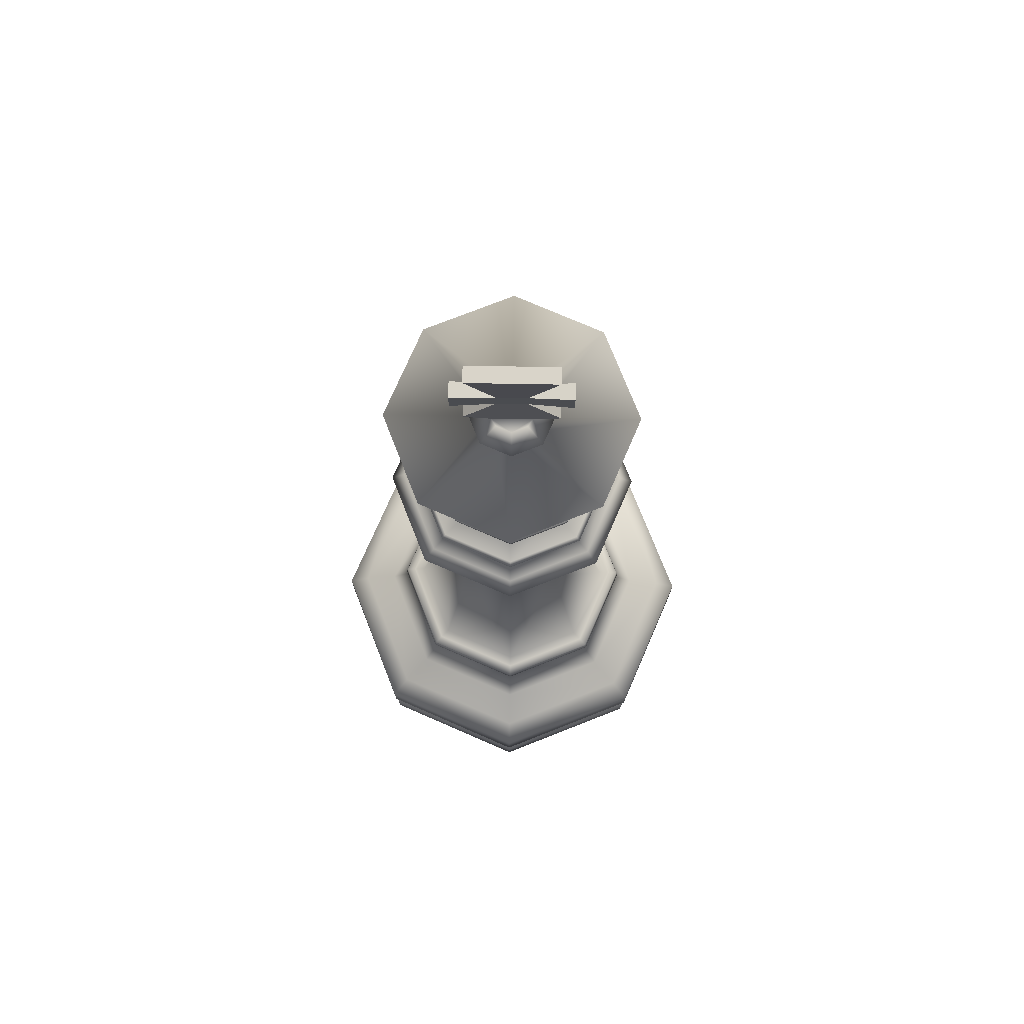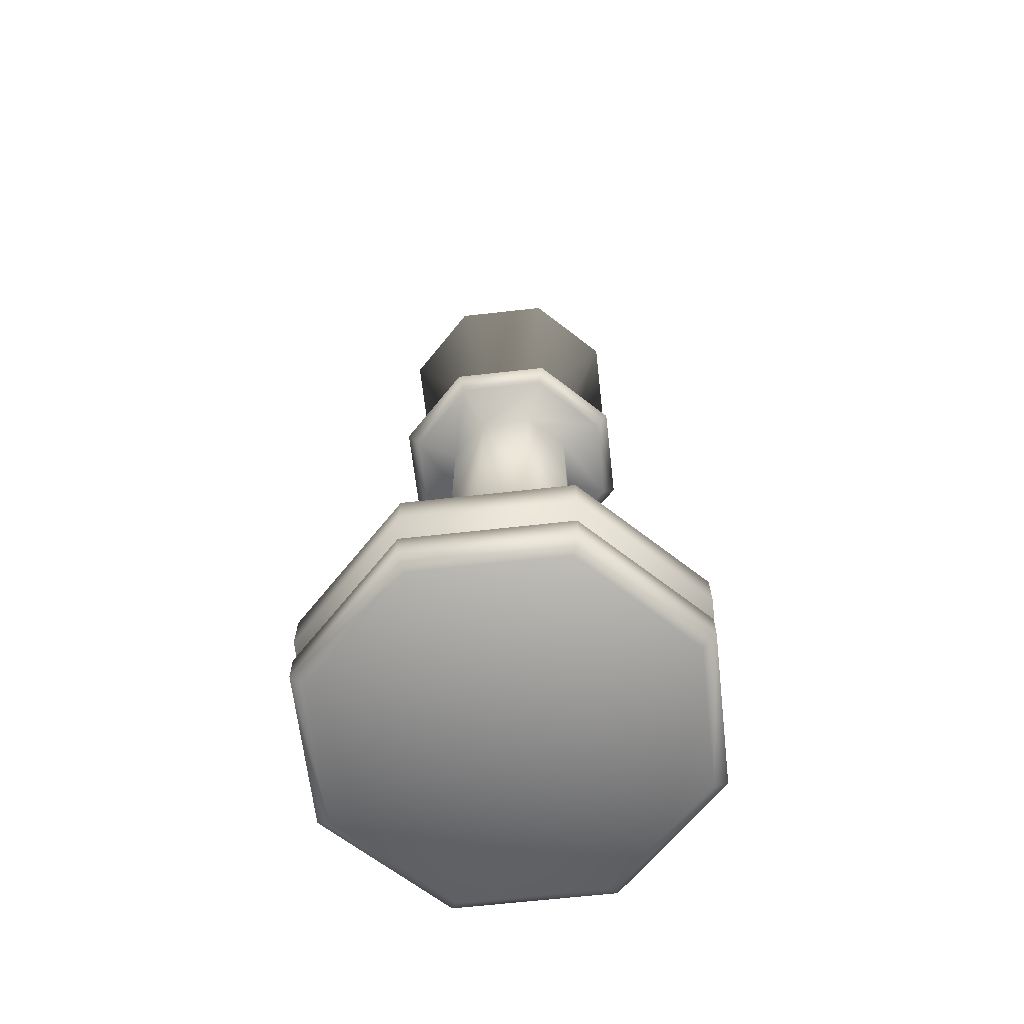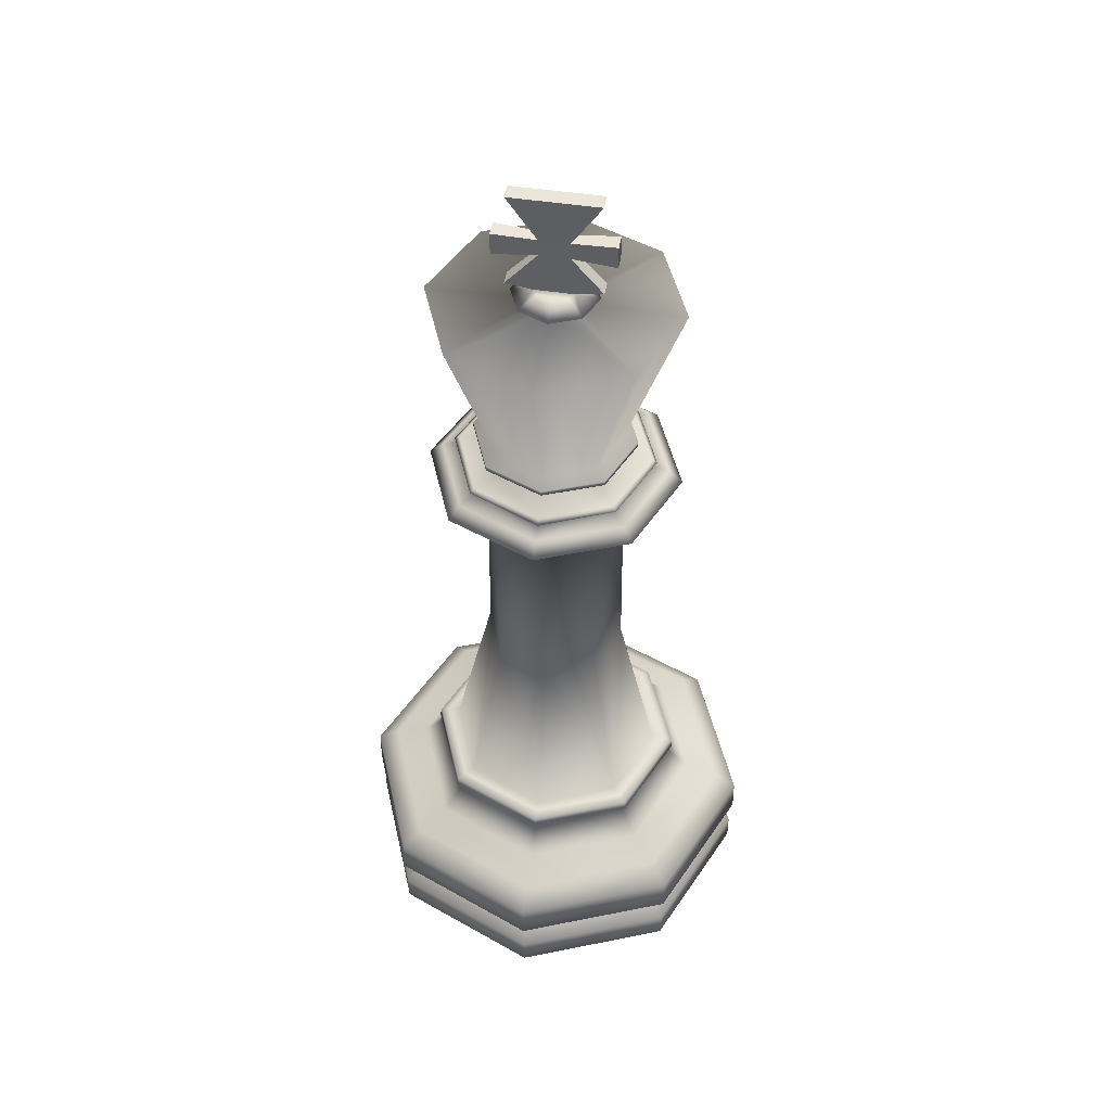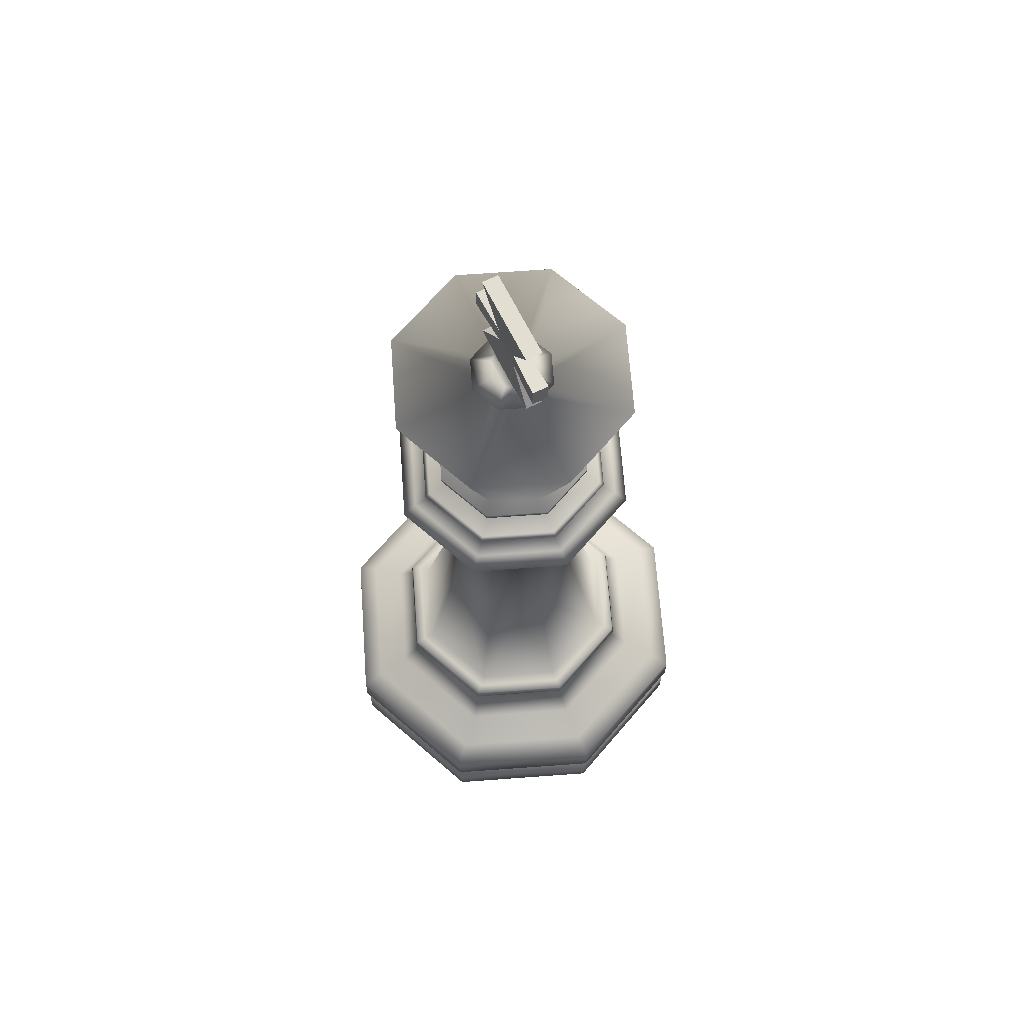
<metadata>
{"format":"obj","ext":"obj","renderer":"f3d","projection":"perspective","resolution":1024,"background":"white","views":[{"elev":74.9,"azim":1.0,"up":"+Z"},{"elev":-64.1,"azim":-61.0,"up":"+Z"},{"elev":48.1,"azim":-170.2,"up":"+Z"},{"elev":68.0,"azim":-116.7,"up":"+Z"}]}
</metadata>
<code>
g bishop.002_Circle.010
v 0 -0.3837 0.07253
v 0 -0.3558 0.094
v 0 -0.1276 1.073
v 0 -0.2271 1.504
v 0 -0.3558 0.001001
v 0 -0.3837 0.02056
v 0 -0.3484 0.1081
v 0 -0.3883 0.1333
v 0 -0.3453 0.2301
v 0 -0.3874 0.2009
v 0 -0.1312 0.6705
v 0 -0.2365 0.2992
v 0 -0.2067 0.3385
v 0 -0.2481 0.3133
v 0 -0.245 0.3296
v 0 -0.2269 0.3366
v 0 -0.2806 0.2535
v 0 -0 0.001001
v 0 -0.2092 1.083
v 0 -0.2338 1.108
v 0 -0.2092 1.131
v 0 -0.1238 1.161
v 0 -0.1778 1.139
v 0 -0.1775 1.155
v 0 -0.1864 1.15
v 0 -0.122 1.201
v 0 -0.1238 1.182
v 0 -0.1507 1.196
v 0 -0.1505 1.186
v 0.2713 -0.2713 0.07253
v 0.2516 -0.2516 0.094
v 0.09021 -0.09021 1.073
v 0.1606 -0.1606 1.504
v 0.2516 -0.2516 0.001001
v 0.2713 -0.2713 0.02056
v 0.2464 -0.2464 0.1081
v 0.2745 -0.2745 0.1333
v 0.2442 -0.2442 0.2301
v 0.2739 -0.2739 0.2009
v 0.09281 -0.0928 0.6705
v 0.1672 -0.1672 0.2992
v 0.1462 -0.1462 0.3385
v 0.1755 -0.1755 0.3133
v 0.1732 -0.1732 0.3296
v 0.1604 -0.1604 0.3366
v 0.1984 -0.1984 0.2535
v 0.1479 -0.1479 1.083
v 0.1654 -0.1654 1.108
v 0.1479 -0.1479 1.131
v 0.08753 -0.08753 1.161
v 0.1257 -0.1257 1.139
v 0.1255 -0.1255 1.155
v 0.1318 -0.1318 1.15
v 0.08626 -0.08626 1.201
v 0.08753 -0.08753 1.182
v 0.1066 -0.1066 1.196
v 0.1065 -0.1065 1.186
v 0.3837 0 0.07253
v 0.3558 0 0.094
v 0.1276 0 1.073
v 0.2271 0 1.504
v 0.3558 0 0.001001
v 0.3837 0 0.02056
v 0.3484 0 0.1081
v 0.3883 0 0.1333
v 0.3453 0 0.2301
v 0.3874 0 0.2009
v 0.1312 0 0.6705
v 0.2365 0 0.2992
v 0.2067 0 0.3385
v 0.2481 0 0.3133
v 0.245 0 0.3296
v 0.2269 0 0.3366
v 0.2806 0 0.2535
v 0.2092 0 1.083
v 0.2338 0 1.108
v 0.2092 0 1.131
v 0.1238 0 1.161
v 0.1778 0 1.139
v 0.1775 0 1.155
v 0.1864 0 1.15
v 0.122 0 1.201
v 0.1238 0 1.182
v 0.1507 0 1.196
v 0.1505 0 1.186
v 0.2713 0.2713 0.07253
v 0.2516 0.2516 0.094
v 0.09021 0.09021 1.073
v 0.1606 0.1606 1.504
v 0.2516 0.2516 0.001001
v 0.2713 0.2713 0.02056
v 0.2464 0.2464 0.1081
v 0.2745 0.2745 0.1333
v 0.2442 0.2442 0.2301
v 0.2739 0.2739 0.2009
v 0.09281 0.09281 0.6705
v 0.1672 0.1672 0.2992
v 0.1462 0.1462 0.3385
v 0.1755 0.1755 0.3133
v 0.1732 0.1732 0.3296
v 0.1604 0.1604 0.3366
v 0.1984 0.1984 0.2535
v 0.1479 0.1479 1.083
v 0.1654 0.1654 1.108
v 0.1479 0.1479 1.131
v 0.08753 0.08753 1.161
v 0.1257 0.1257 1.139
v 0.1255 0.1255 1.155
v 0.1318 0.1318 1.15
v 0.08626 0.08626 1.201
v 0.08753 0.08753 1.182
v 0.1066 0.1066 1.196
v 0.1065 0.1065 1.186
v 0 0.3837 0.07253
v 0 0.3558 0.094
v -0 0.1276 1.073
v -0 0.2271 1.504
v 0 0.3558 0.001001
v 0 0.3837 0.02056
v -0 0.3484 0.1081
v -0 0.3883 0.1333
v -0 0.3453 0.2301
v -0 0.3874 0.2009
v -0 0.1312 0.6705
v -0 0.2365 0.2992
v -0 0.2067 0.3385
v -0 0.2481 0.3133
v -0 0.245 0.3296
v -0 0.2269 0.3366
v -0 0.2806 0.2535
v -0 0.2092 1.083
v -0 0.2338 1.108
v -0 0.2092 1.131
v -0 0.1238 1.161
v -0 0.1778 1.139
v -0 0.1775 1.155
v -0 0.1864 1.146
v -0 0.122 1.201
v -0 0.1238 1.182
v -0 0.1507 1.196
v -0 0.1505 1.186
v -0.2713 0.2713 0.07253
v -0.2516 0.2516 0.094
v -0.09021 0.09021 1.073
v -0.1606 0.1606 1.504
v -0.2516 0.2516 0.001001
v -0.2713 0.2713 0.02056
v -0.2464 0.2464 0.1081
v -0.2745 0.2745 0.1333
v -0.2442 0.2442 0.2301
v -0.2739 0.2739 0.2009
v -0.09281 0.0928 0.6705
v -0.1672 0.1672 0.2992
v -0.1462 0.1462 0.3385
v -0.1755 0.1755 0.3133
v -0.1732 0.1732 0.3296
v -0.1604 0.1604 0.3366
v -0.1984 0.1984 0.2535
v -0.1479 0.1479 1.083
v -0.1654 0.1654 1.108
v -0.1479 0.1479 1.131
v -0.08753 0.08753 1.161
v -0.1257 0.1257 1.139
v -0.1255 0.1255 1.155
v -0.1318 0.1318 1.15
v -0.08626 0.08626 1.201
v -0.08753 0.08753 1.182
v -0.1066 0.1066 1.196
v -0.1065 0.1065 1.186
v -0.3837 -0 0.07253
v -0.3558 -0 0.094
v -0.1276 -0 1.073
v -0.2271 -0 1.504
v -0.3558 -0 0.001001
v -0.3837 -0 0.02056
v -0.3484 -0 0.1081
v -0.3883 -0 0.1333
v -0.3453 -0 0.2301
v -0.3874 -0 0.2009
v -0.1312 -0 0.6705
v -0.2365 -0 0.2992
v -0.2067 -0 0.3385
v -0.2481 -0 0.3133
v -0.245 -0 0.3296
v -0.2269 -0 0.3366
v -0.2806 -0 0.2535
v -0.2092 -0 1.083
v -0.2338 -0 1.108
v -0.2092 -0 1.131
v -0.1238 -0 1.161
v -0.1778 -0 1.139
v -0.1775 -0 1.155
v -0.1864 -0 1.15
v -0.122 -0 1.201
v -0.1238 -0 1.182
v -0.1507 -0 1.196
v -0.1505 -0 1.186
v -0.2713 -0.2713 0.07253
v -0.2516 -0.2516 0.094
v -0.09021 -0.09021 1.073
v -0.1606 -0.1606 1.504
v -0.2516 -0.2516 0.001001
v -0.2713 -0.2713 0.02056
v -0.2464 -0.2464 0.1081
v -0.2745 -0.2745 0.1333
v -0.2442 -0.2442 0.2301
v -0.2739 -0.2739 0.2009
v -0.0928 -0.09281 0.6705
v -0.1672 -0.1672 0.2992
v -0.1462 -0.1462 0.3385
v -0.1755 -0.1755 0.3133
v -0.1732 -0.1732 0.3296
v -0.1604 -0.1604 0.3366
v -0.1984 -0.1984 0.2535
v -0.1479 -0.1479 1.083
v -0.1654 -0.1654 1.108
v -0.1479 -0.1479 1.131
v -0.08753 -0.08753 1.161
v -0.1257 -0.1257 1.139
v -0.1255 -0.1255 1.155
v -0.1318 -0.1318 1.15
v -0.08626 -0.08626 1.201
v -0.08753 -0.08753 1.182
v -0.1066 -0.1066 1.196
v -0.1065 -0.1065 1.186
v -0 -0.03942 1.507
v 0.02787 -0.02787 1.507
v 0.03942 -0 1.507
v 0.02787 0.02787 1.507
v -0 0.03942 1.507
v -0.02787 0.02787 1.507
v -0.03942 -0 1.507
v -0.02787 -0.02787 1.507
v -0 -0.03942 1.539
v 0.02787 -0.02787 1.539
v 0.03642 -0.01508 1.539
v 0.03942 -0 1.539
v 0.03642 0.01508 1.539
v 0.02787 0.02787 1.539
v -0 0.03942 1.539
v -0.02787 0.02787 1.539
v -0.03642 0.01508 1.539
v -0.03942 -0 1.539
v -0.03642 -0.01508 1.539
v -0.02787 -0.02787 1.539
v 0.05518 -0.05518 1.523
v -0.05518 -0.05518 1.523
v -0 -0.07804 1.523
v -0.07804 -0 1.523
v -0.05518 0.05518 1.523
v -0 0.07804 1.523
v 0.05518 0.05518 1.523
v 0.07804 0 1.523
v 0.08152 -0.01508 1.727
v 0.08152 0.01508 1.727
v -0.08152 0.01508 1.727
v -0.08152 -0.01508 1.727
v -0.02749 0.01138 1.611
v -0.02749 -0.01138 1.611
v 0.02749 0.01138 1.611
v 0.02749 -0.01138 1.611
v -0.02749 -0.01138 1.643
v -0.02749 0.01138 1.643
v 0.02749 0.01138 1.643
v 0.02749 -0.01138 1.643
v -0.1071 0.01508 1.648
v -0.1071 0.01508 1.606
v 0.1071 0.01508 1.648
v 0.1071 0.01508 1.606
v 0.1071 -0.01508 1.648
v 0.1071 -0.01508 1.606
v -0.1071 -0.01508 1.606
v -0.1071 -0.01508 1.648
v -0.08518 0.01474 1.546
v 0.08518 0.01474 1.546
v 0.08518 -0.01474 1.546
v -0.08518 -0.01474 1.546
f 254 255 256
f 262 257 256
f 263 256 255
f 264 255 254
f 265 254 257
f 276 261 259
f 275 260 261
f 274 258 260
f 277 259 258
f 261 265 262
f 265 270 268
f 258 263 264
f 263 266 273
f 269 268 270
f 272 273 266
f 262 273 272
f 259 272 267
f 260 269 271
f 261 271 270
f 264 268 269
f 258 267 266
f 242 244 277
f 242 274 275
f 238 275 276
f 236 276 277
f 257 254 256
f 263 262 256
f 264 263 255
f 265 264 254
f 262 265 257
f 277 276 259
f 276 275 261
f 275 274 260
f 274 277 258
f 259 261 262
f 264 265 268
f 260 258 264
f 262 263 273
f 271 269 270
f 267 272 266
f 259 262 272
f 258 259 267
f 261 260 271
f 265 261 270
f 260 264 269
f 263 258 266
f 274 242 277
f 238 242 275
f 236 238 276
f 244 236 277
f 63 58 30
f 91 86 58
f 119 114 86
f 147 142 114
f 175 170 142
f 203 198 170
f 6 1 198
f 34 35 6
f 82 61 33
f 110 89 61
f 138 117 89
f 166 145 117
f 194 173 145
f 222 201 173
f 222 26 4
f 61 228 227
f 62 63 35
f 90 91 63
f 118 119 91
f 118 146 147
f 174 175 147
f 202 203 175
f 5 6 203
f 1 30 31
f 58 59 31
f 86 87 59
f 86 114 115
f 142 143 115
f 170 171 143
f 198 199 171
f 1 2 199
f 7 36 37
f 36 64 65
f 64 92 93
f 120 121 93
f 120 148 149
f 176 177 149
f 204 205 177
f 7 8 205
f 2 31 36
f 59 64 36
f 87 92 64
f 115 120 92
f 143 148 120
f 171 176 148
f 199 204 176
f 2 7 204
f 39 38 9
f 67 66 38
f 95 94 66
f 123 122 94
f 151 150 122
f 151 179 178
f 207 206 178
f 10 9 206
f 37 39 10
f 37 65 67
f 65 93 95
f 121 123 95
f 149 151 123
f 149 177 179
f 205 207 179
f 8 10 207
f 40 32 3
f 68 60 32
f 96 88 60
f 124 116 88
f 152 144 116
f 152 180 172
f 208 200 172
f 11 3 200
f 38 46 17
f 66 74 46
f 94 102 74
f 122 130 102
f 150 158 130
f 178 186 158
f 206 214 186
f 9 17 214
f 13 42 40
f 70 68 40
f 98 96 68
f 126 124 96
f 154 152 124
f 154 182 180
f 210 208 180
f 13 11 208
f 43 44 15
f 71 72 44
f 99 100 72
f 127 128 100
f 155 156 128
f 183 184 156
f 211 212 184
f 14 15 212
f 41 43 14
f 69 71 43
f 69 97 99
f 125 127 99
f 153 155 127
f 181 183 155
f 209 211 183
f 12 14 211
f 45 42 13
f 73 70 42
f 101 98 70
f 129 126 98
f 157 154 126
f 185 182 154
f 213 210 182
f 16 13 210
f 44 45 16
f 72 73 45
f 100 101 73
f 128 129 101
f 156 157 129
f 184 185 157
f 212 213 185
f 15 16 213
f 46 41 12
f 74 69 41
f 102 97 69
f 130 125 97
f 158 153 125
f 186 181 153
f 214 209 181
f 17 12 209
f 19 47 48
f 47 75 76
f 75 103 104
f 131 132 104
f 131 159 160
f 159 187 188
f 187 215 216
f 19 20 216
f 3 32 47
f 32 60 75
f 60 88 103
f 88 116 131
f 116 144 159
f 144 172 187
f 172 200 215
f 200 3 19
f 49 51 23
f 49 77 79
f 77 105 107
f 133 135 107
f 133 161 163
f 189 191 163
f 217 219 191
f 21 23 219
f 25 53 52
f 53 81 80
f 81 109 108
f 137 136 108
f 137 165 164
f 165 193 192
f 221 220 192
f 221 25 24
f 24 52 50
f 80 78 50
f 80 108 106
f 136 134 106
f 164 162 134
f 192 190 162
f 220 218 190
f 24 22 218
f 23 51 53
f 51 79 81
f 79 107 109
f 135 137 109
f 135 163 165
f 163 191 193
f 191 219 221
f 219 23 25
f 22 50 55
f 50 78 83
f 78 106 111
f 106 134 139
f 134 162 167
f 162 190 195
f 190 218 223
f 218 22 27
f 48 49 21
f 76 77 49
f 104 105 77
f 132 133 105
f 160 161 133
f 188 189 161
f 216 217 189
f 20 21 217
f 57 56 28
f 57 85 84
f 113 112 84
f 141 140 112
f 169 168 140
f 197 196 168
f 225 224 196
f 29 28 224
f 28 56 54
f 84 82 54
f 84 112 110
f 112 140 138
f 168 166 138
f 168 196 194
f 224 222 194
f 224 28 26
f 27 55 57
f 83 85 57
f 83 111 113
f 139 141 113
f 167 169 141
f 167 195 197
f 223 225 197
f 27 29 225
f 18 34 5
f 18 62 34
f 18 90 62
f 18 118 90
f 18 146 118
f 18 174 146
f 18 202 174
f 18 5 202
f 54 33 4
f 4 226 233
f 145 173 232
f 89 117 230
f 201 233 232
f 145 231 230
f 89 229 228
f 33 227 226
f 246 236 235
f 233 247 249
f 227 246 248
f 232 249 250
f 250 241 240
f 252 251 240
f 253 252 238
f 233 226 248
f 228 253 246
f 248 234 245
f 228 229 252
f 230 251 252
f 230 231 250
f 235 234 248
f 250 249 242
f 249 247 244
f 234 235 236
f 237 238 236
f 239 240 241
f 243 244 242
f 35 30 1
f 35 63 30
f 63 91 58
f 91 119 86
f 119 147 114
f 147 175 142
f 175 203 170
f 203 6 198
f 5 34 6
f 54 82 33
f 82 110 61
f 110 138 89
f 138 166 117
f 166 194 145
f 194 222 173
f 201 222 4
f 33 61 227
f 34 62 35
f 62 90 63
f 90 118 91
f 119 118 147
f 146 174 147
f 174 202 175
f 202 5 203
f 2 1 31
f 30 58 31
f 58 86 59
f 87 86 115
f 114 142 115
f 142 170 143
f 170 198 171
f 198 1 199
f 8 7 37
f 37 36 65
f 65 64 93
f 92 120 93
f 121 120 149
f 148 176 149
f 176 204 177
f 204 7 205
f 7 2 36
f 31 59 36
f 59 87 64
f 87 115 92
f 115 143 120
f 143 171 148
f 171 199 176
f 199 2 204
f 10 39 9
f 39 67 38
f 67 95 66
f 95 123 94
f 123 151 122
f 150 151 178
f 179 207 178
f 207 10 206
f 8 37 10
f 39 37 67
f 67 65 95
f 93 121 95
f 121 149 123
f 151 149 179
f 177 205 179
f 205 8 207
f 11 40 3
f 40 68 32
f 68 96 60
f 96 124 88
f 124 152 116
f 144 152 172
f 180 208 172
f 208 11 200
f 9 38 17
f 38 66 46
f 66 94 74
f 94 122 102
f 122 150 130
f 150 178 158
f 178 206 186
f 206 9 214
f 11 13 40
f 42 70 40
f 70 98 68
f 98 126 96
f 126 154 124
f 152 154 180
f 182 210 180
f 210 13 208
f 14 43 15
f 43 71 44
f 71 99 72
f 99 127 100
f 127 155 128
f 155 183 156
f 183 211 184
f 211 14 212
f 12 41 14
f 41 69 43
f 71 69 99
f 97 125 99
f 125 153 127
f 153 181 155
f 181 209 183
f 209 12 211
f 16 45 13
f 45 73 42
f 73 101 70
f 101 129 98
f 129 157 126
f 157 185 154
f 185 213 182
f 213 16 210
f 15 44 16
f 44 72 45
f 72 100 73
f 100 128 101
f 128 156 129
f 156 184 157
f 184 212 185
f 212 15 213
f 17 46 12
f 46 74 41
f 74 102 69
f 102 130 97
f 130 158 125
f 158 186 153
f 186 214 181
f 214 17 209
f 20 19 48
f 48 47 76
f 76 75 104
f 103 131 104
f 132 131 160
f 160 159 188
f 188 187 216
f 215 19 216
f 19 3 47
f 47 32 75
f 75 60 103
f 103 88 131
f 131 116 159
f 159 144 187
f 187 172 215
f 215 200 19
f 21 49 23
f 51 49 79
f 79 77 107
f 105 133 107
f 135 133 163
f 161 189 163
f 189 217 191
f 217 21 219
f 24 25 52
f 52 53 80
f 80 81 108
f 109 137 108
f 136 137 164
f 164 165 192
f 193 221 192
f 220 221 24
f 22 24 50
f 52 80 50
f 78 80 106
f 108 136 106
f 136 164 134
f 164 192 162
f 192 220 190
f 220 24 218
f 25 23 53
f 53 51 81
f 81 79 109
f 107 135 109
f 137 135 165
f 165 163 193
f 193 191 221
f 221 219 25
f 27 22 55
f 55 50 83
f 83 78 111
f 111 106 139
f 139 134 167
f 167 162 195
f 195 190 223
f 223 218 27
f 20 48 21
f 48 76 49
f 76 104 77
f 104 132 105
f 132 160 133
f 160 188 161
f 188 216 189
f 216 20 217
f 29 57 28
f 56 57 84
f 85 113 84
f 113 141 112
f 141 169 140
f 169 197 168
f 197 225 196
f 225 29 224
f 26 28 54
f 56 84 54
f 82 84 110
f 110 112 138
f 140 168 138
f 166 168 194
f 196 224 194
f 222 224 26
f 29 27 57
f 55 83 57
f 85 83 113
f 111 139 113
f 139 167 141
f 169 167 197
f 195 223 197
f 223 27 225
f 26 54 4
f 201 4 233
f 231 145 232
f 229 89 230
f 173 201 232
f 117 145 230
f 61 89 228
f 4 33 226
f 236 246 253
f 253 237 236
f 232 233 249
f 226 227 248
f 231 232 250
f 251 250 240
f 239 252 240
f 238 237 253
f 252 239 238
f 247 233 248
f 227 228 246
f 247 248 245
f 253 228 252
f 229 230 252
f 251 230 250
f 246 235 248
f 242 241 250
f 249 243 242
f 244 243 249
f 247 245 244
f 244 245 234
f 234 236 244
f 242 238 239
f 239 241 242
f 6 35 1

</code>
